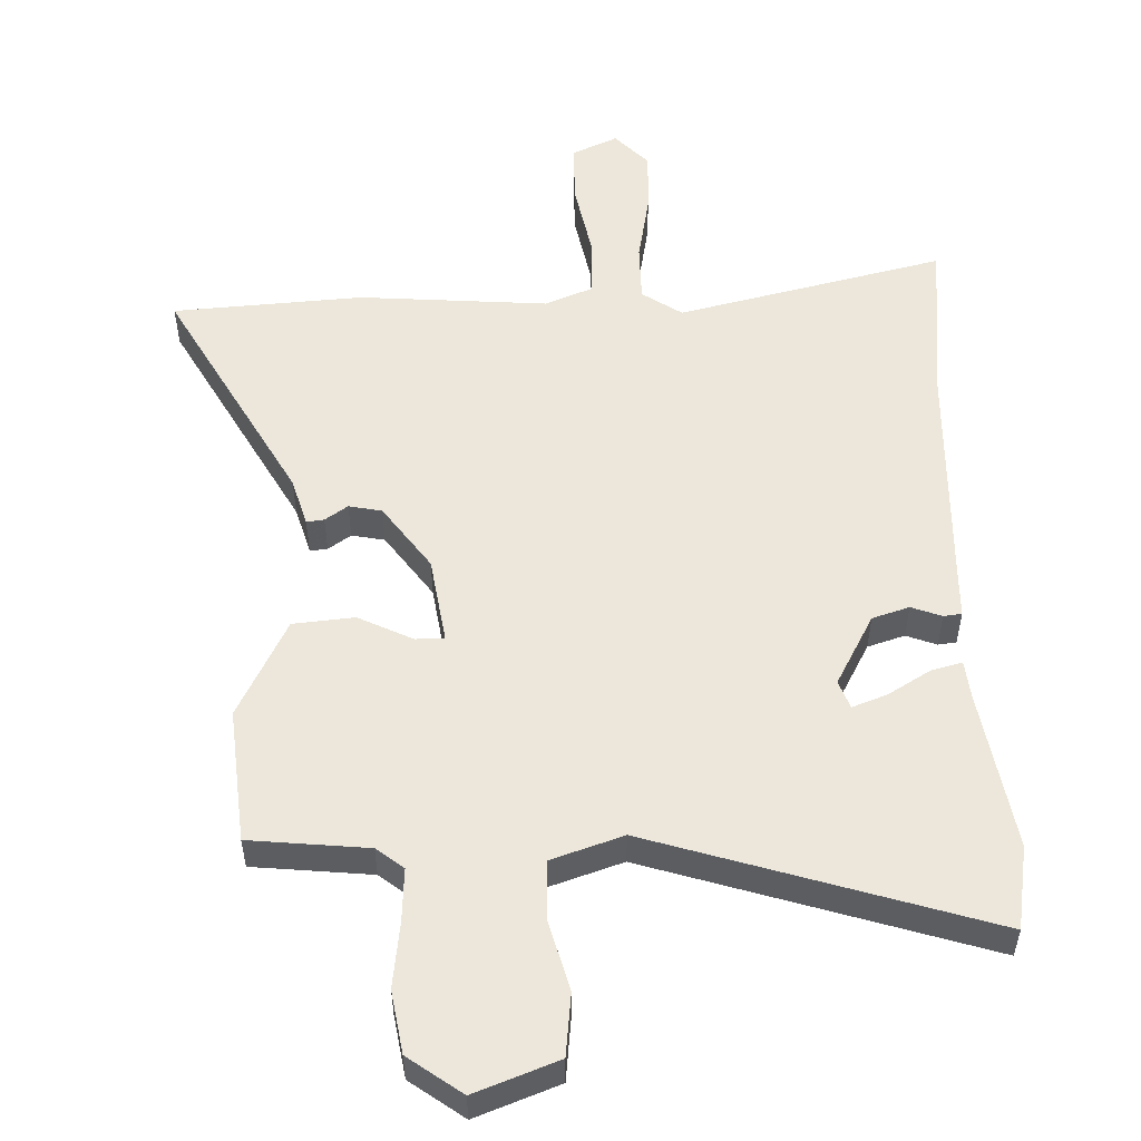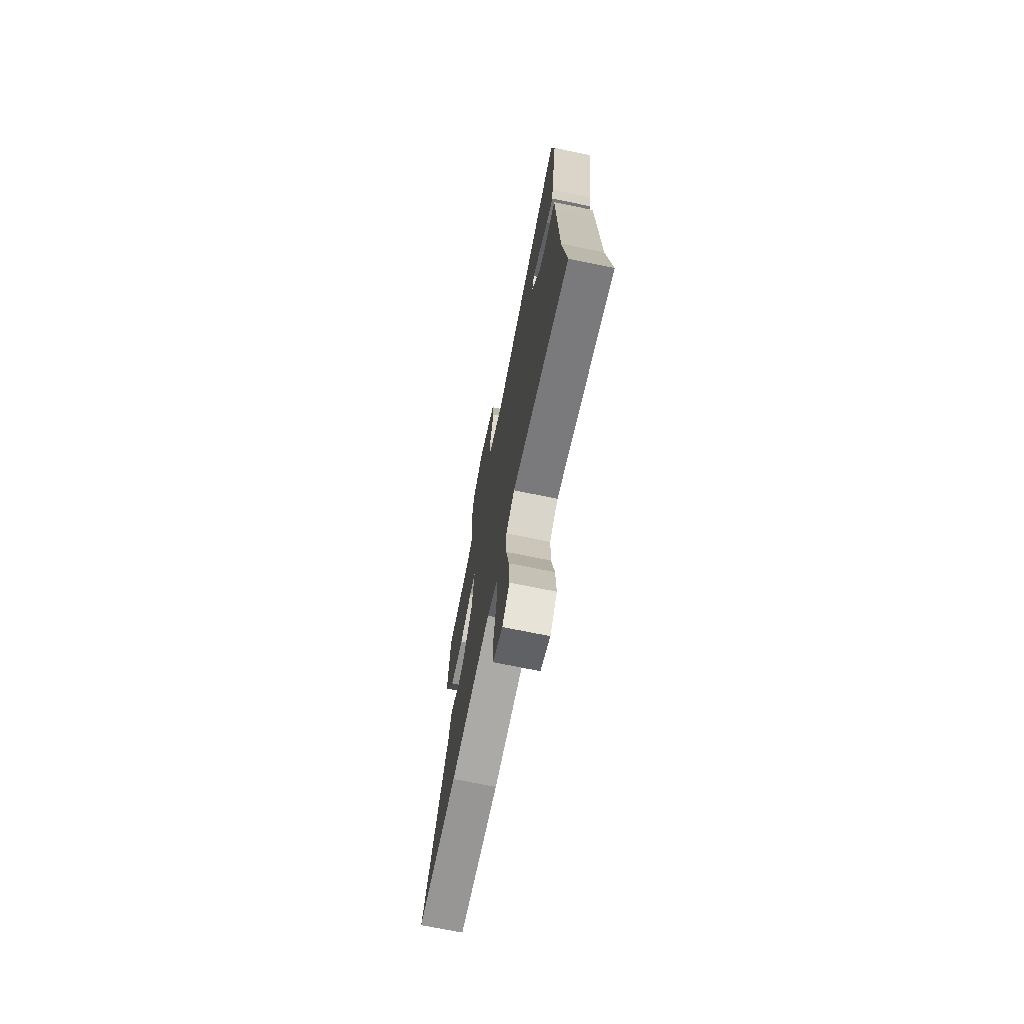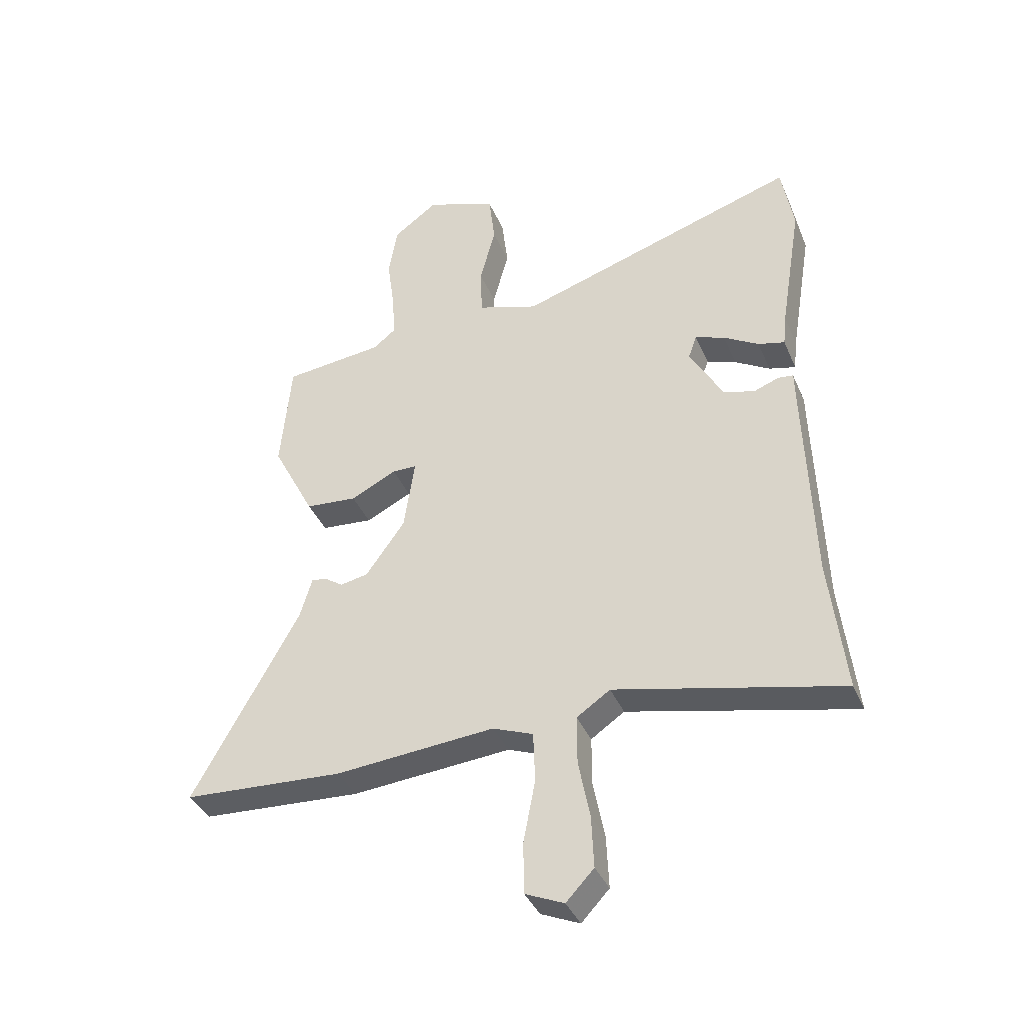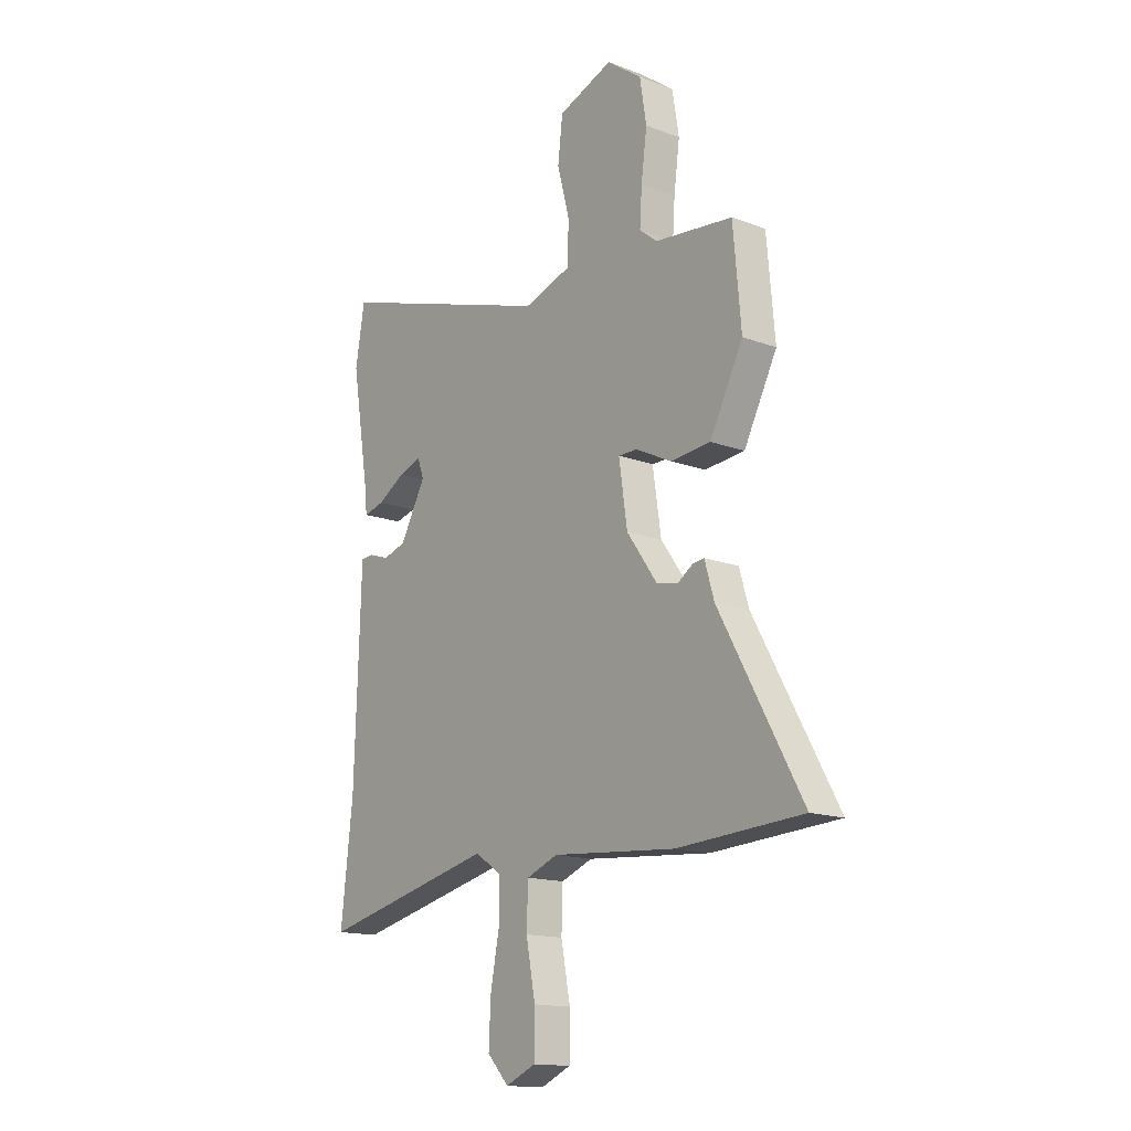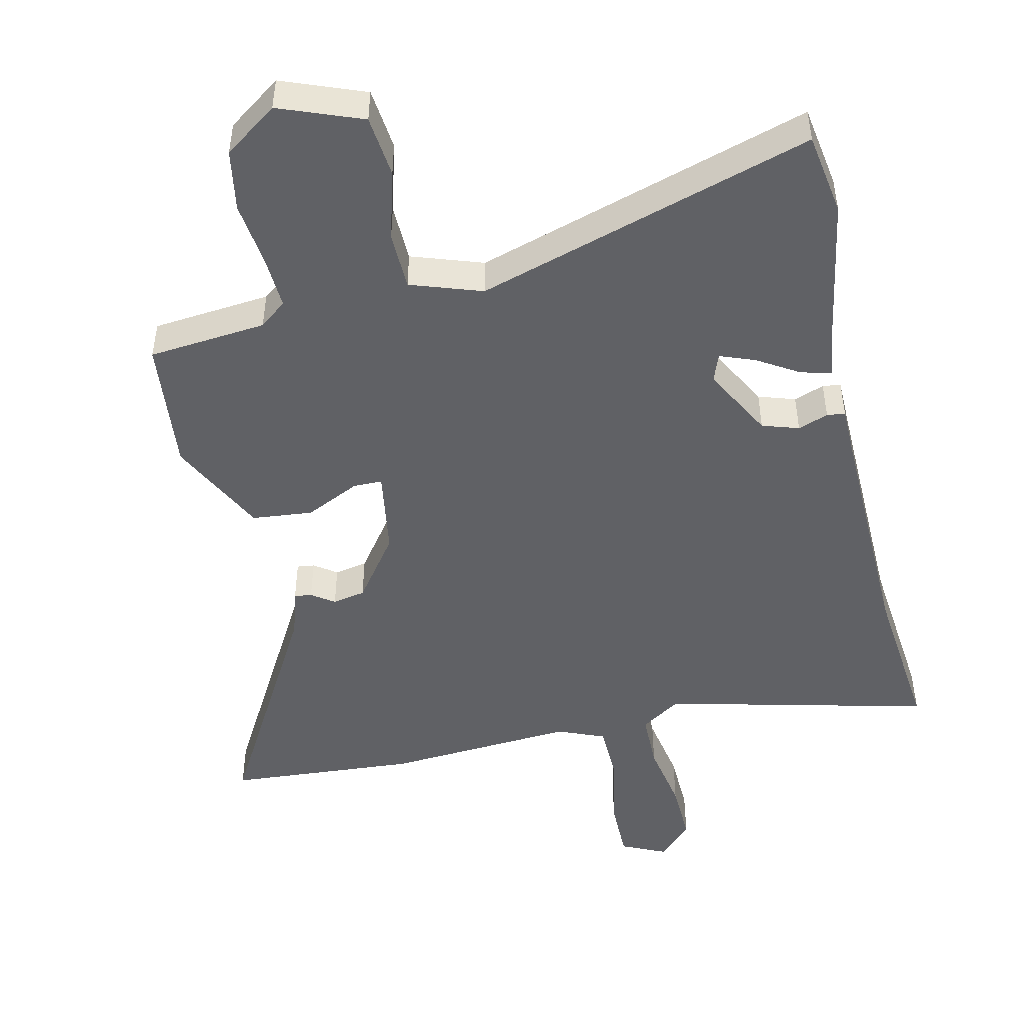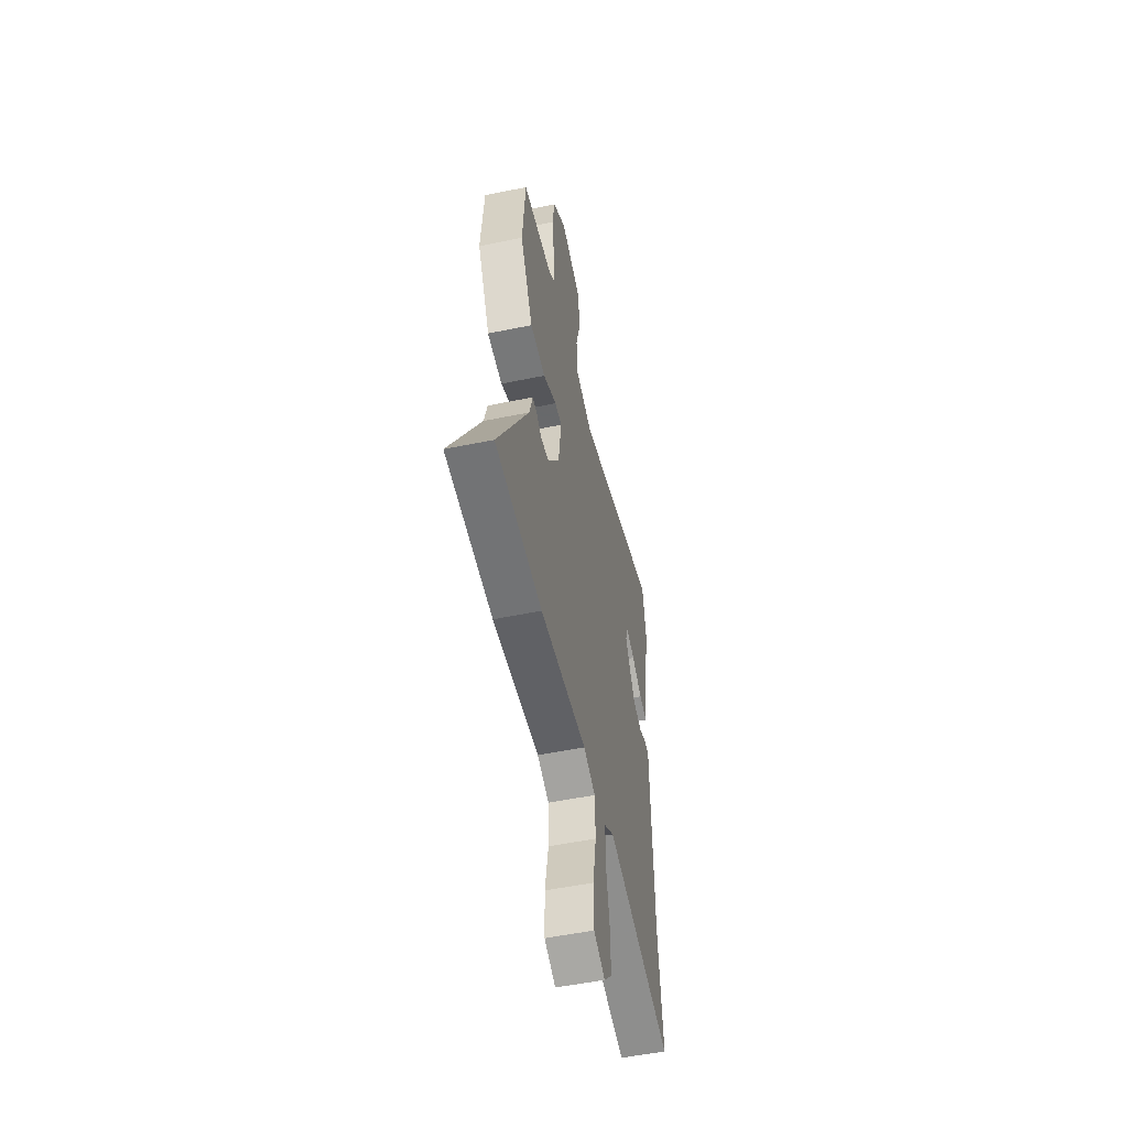
<metadata>
{"format":"obj","ext":"obj","renderer":"f3d","projection":"perspective","resolution":1024,"background":"white","views":[{"elev":53.8,"azim":-2.1,"up":"+Y"},{"elev":-71.3,"azim":78.4,"up":"+Z"},{"elev":-38.7,"azim":21.6,"up":"+Z"},{"elev":-15.2,"azim":-128.6,"up":"+Z"},{"elev":-48.2,"azim":12.1,"up":"+Y"},{"elev":-52.6,"azim":-77.5,"up":"+Z"}]}
</metadata>
<code>
v 0.479 0.07 -0.312
v 0.506 0.07 -0.55
v 0.108 0.07 -0.458
v 0.049 0.07 -0.498
v 0.049 0.07 -0.584
v 0.069 0.07 -0.688
v 0.073 0.07 -0.78
v 0.024 0.07 -0.832
v -0.044 0.07 -0.802
v -0.045 0.07 -0.711
v -0.024 0.07 -0.601
v -0.027 0.07 -0.512
v -0.098 0.07 -0.484
v -0.379 0.07 -0.507
v -0.662 0.07 -0.49
v -0.475 0.07 -0.152
v -0.454 0.07 -0.08
v -0.428 0.07 -0.083
v -0.394 0.07 -0.106
v -0.345 0.07 -0.096
v -0.276 0.07 0.001
v -0.257 0.07 0.13
v -0.3 0.07 0.13
v -0.381 0.07 0.09
v -0.472 0.07 0.098
v -0.547 0.07 0.244
v -0.529 0.07 0.444
v -0.353 0.07 0.463
v -0.313 0.07 0.495
v -0.318 0.07 0.573
v -0.331 0.07 0.671
v -0.316 0.07 0.763
v -0.237 0.07 0.821
v -0.113 0.07 0.775
v -0.102 0.07 0.682
v -0.13 0.07 0.577
v -0.127 0.07 0.49
v -0.02 0.07 0.455
v 0.48 0.07 0.615
v 0.501 0.07 0.491
v 0.462 0.07 0.254
v 0.456 0.07 0.197
v 0.409 0.07 0.209
v 0.347 0.07 0.246
v 0.295 0.07 0.265
v 0.28 0.07 0.223
v 0.338 0.07 0.118
v 0.393 0.07 0.101
v 0.438 0.07 0.118
v 0.465 0.07 0.115
v 0.467 0.07 0.04
v 0.479 0 -0.312
v 0.506 0 -0.55
v 0.108 0 -0.458
v 0.049 0 -0.498
v 0.049 0 -0.584
v 0.069 0 -0.688
v 0.073 0 -0.78
v 0.024 0 -0.832
v -0.044 0 -0.802
v -0.045 0 -0.711
v -0.024 0 -0.601
v -0.027 0 -0.512
v -0.098 0 -0.484
v -0.379 0 -0.507
v -0.662 0 -0.49
v -0.475 0 -0.152
v -0.454 0 -0.08
v -0.428 0 -0.083
v -0.394 0 -0.106
v -0.345 0 -0.096
v -0.276 0 0.001
v -0.257 0 0.13
v -0.3 0 0.13
v -0.381 0 0.09
v -0.472 0 0.098
v -0.547 0 0.244
v -0.529 0 0.444
v -0.353 0 0.463
v -0.313 0 0.495
v -0.318 0 0.573
v -0.331 0 0.671
v -0.316 0 0.763
v -0.237 0 0.821
v -0.113 0 0.775
v -0.102 0 0.682
v -0.13 0 0.577
v -0.127 0 0.49
v -0.02 0 0.455
v 0.48 0 0.615
v 0.501 0 0.491
v 0.462 0 0.254
v 0.456 0 0.197
v 0.409 0 0.209
v 0.347 0 0.246
v 0.295 0 0.265
v 0.28 0 0.223
v 0.338 0 0.118
v 0.393 0 0.101
v 0.438 0 0.118
v 0.465 0 0.115
v 0.467 0 0.04
f 48 49 50 51
f 47 48 51 1
f 46 47 1 2
f 41 42 43 44
f 41 44 45
f 38 39 40 41
f 37 38 41 45
f 33 34 35 36
f 33 36 37
f 30 31 32 33
f 29 30 33 37
f 28 29 37 45
f 23 24 25 26
f 22 23 26 27
f 16 17 18 19
f 16 19 20
f 13 14 15 16
f 12 13 16 20
f 8 9 10 11
f 8 11 12
f 5 6 7 8
f 4 5 8 12
f 3 4 12 20
f 46 2 3 20
f 22 27 28 45
f 21 22 45 46
f 20 21 46
f 102 101 100 99
f 52 102 99 98
f 53 52 98 97
f 95 94 93 92
f 96 95 92
f 92 91 90 89
f 96 92 89 88
f 87 86 85 84
f 88 87 84
f 84 83 82 81
f 88 84 81 80
f 96 88 80 79
f 77 76 75 74
f 78 77 74 73
f 70 69 68 67
f 71 70 67
f 67 66 65 64
f 71 67 64 63
f 62 61 60 59
f 63 62 59
f 59 58 57 56
f 63 59 56 55
f 71 63 55 54
f 71 54 53 97
f 96 79 78 73
f 97 96 73 72
f 97 72 71
f 1 52 53 2
f 2 53 54 3
f 3 54 55 4
f 4 55 56 5
f 5 56 57 6
f 6 57 58 7
f 7 58 59 8
f 8 59 60 9
f 9 60 61 10
f 10 61 62 11
f 11 62 63 12
f 12 63 64 13
f 13 64 65 14
f 14 65 66 15
f 15 66 67 16
f 16 67 68 17
f 17 68 69 18
f 18 69 70 19
f 19 70 71 20
f 20 71 72 21
f 21 72 73 22
f 22 73 74 23
f 23 74 75 24
f 24 75 76 25
f 25 76 77 26
f 26 77 78 27
f 27 78 79 28
f 28 79 80 29
f 29 80 81 30
f 30 81 82 31
f 31 82 83 32
f 32 83 84 33
f 33 84 85 34
f 34 85 86 35
f 35 86 87 36
f 36 87 88 37
f 37 88 89 38
f 38 89 90 39
f 39 90 91 40
f 40 91 92 41
f 41 92 93 42
f 42 93 94 43
f 43 94 95 44
f 44 95 96 45
f 45 96 97 46
f 46 97 98 47
f 47 98 99 48
f 48 99 100 49
f 49 100 101 50
f 50 101 102 51
f 51 102 52 1

</code>
